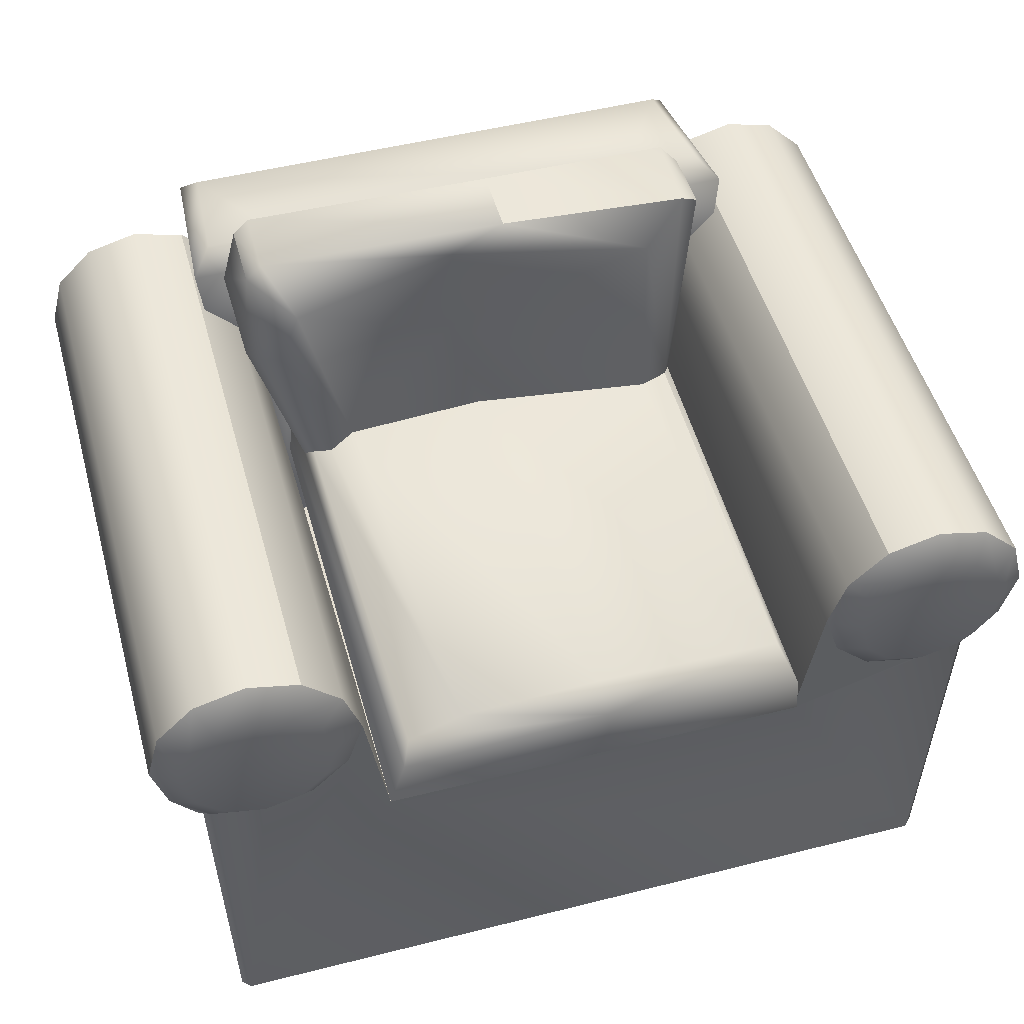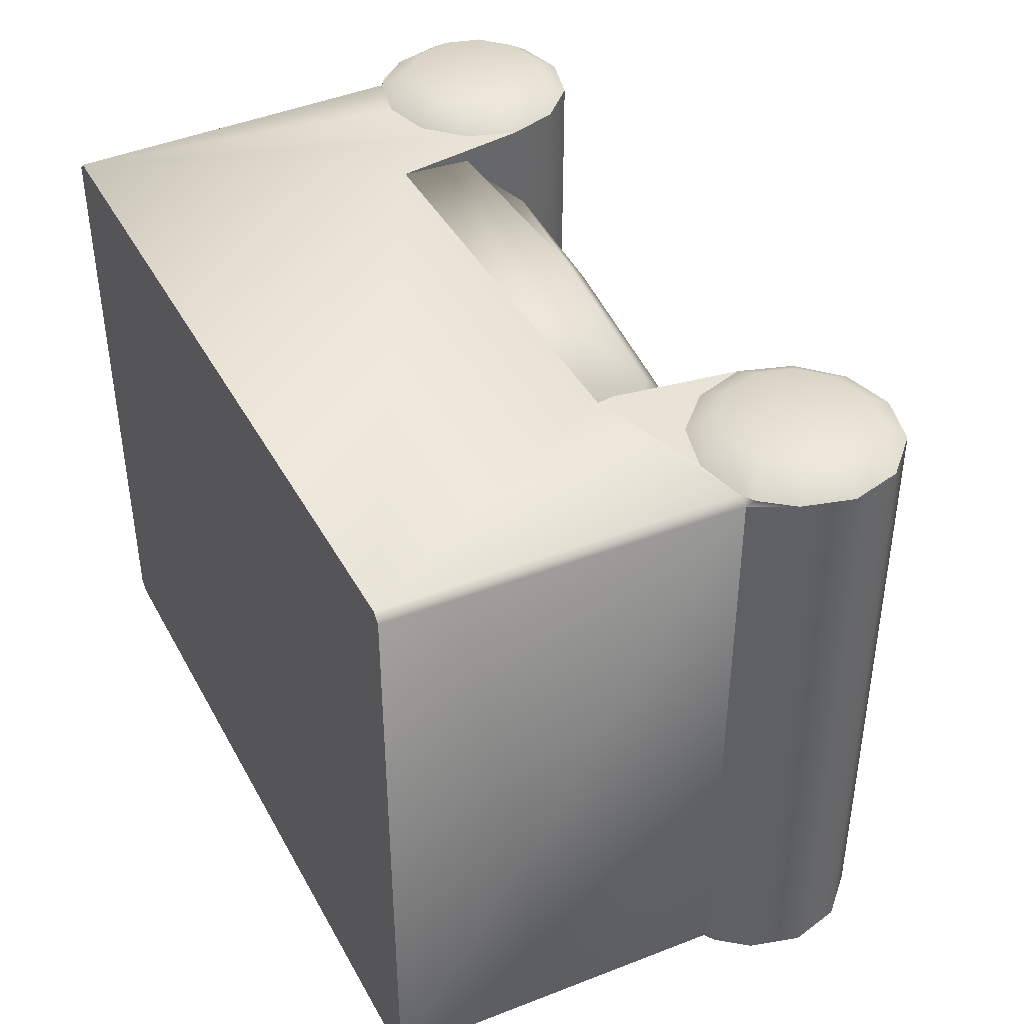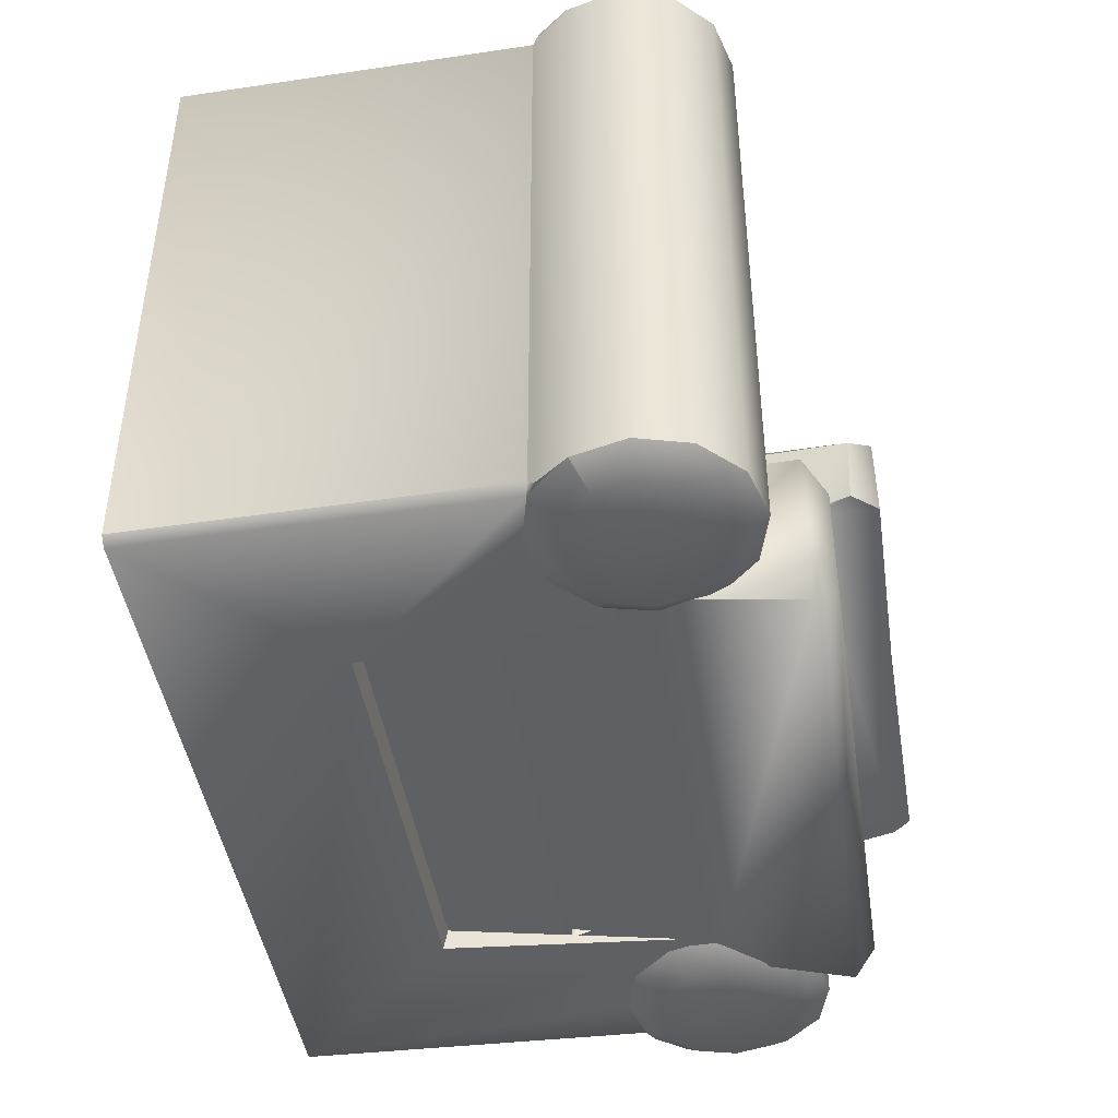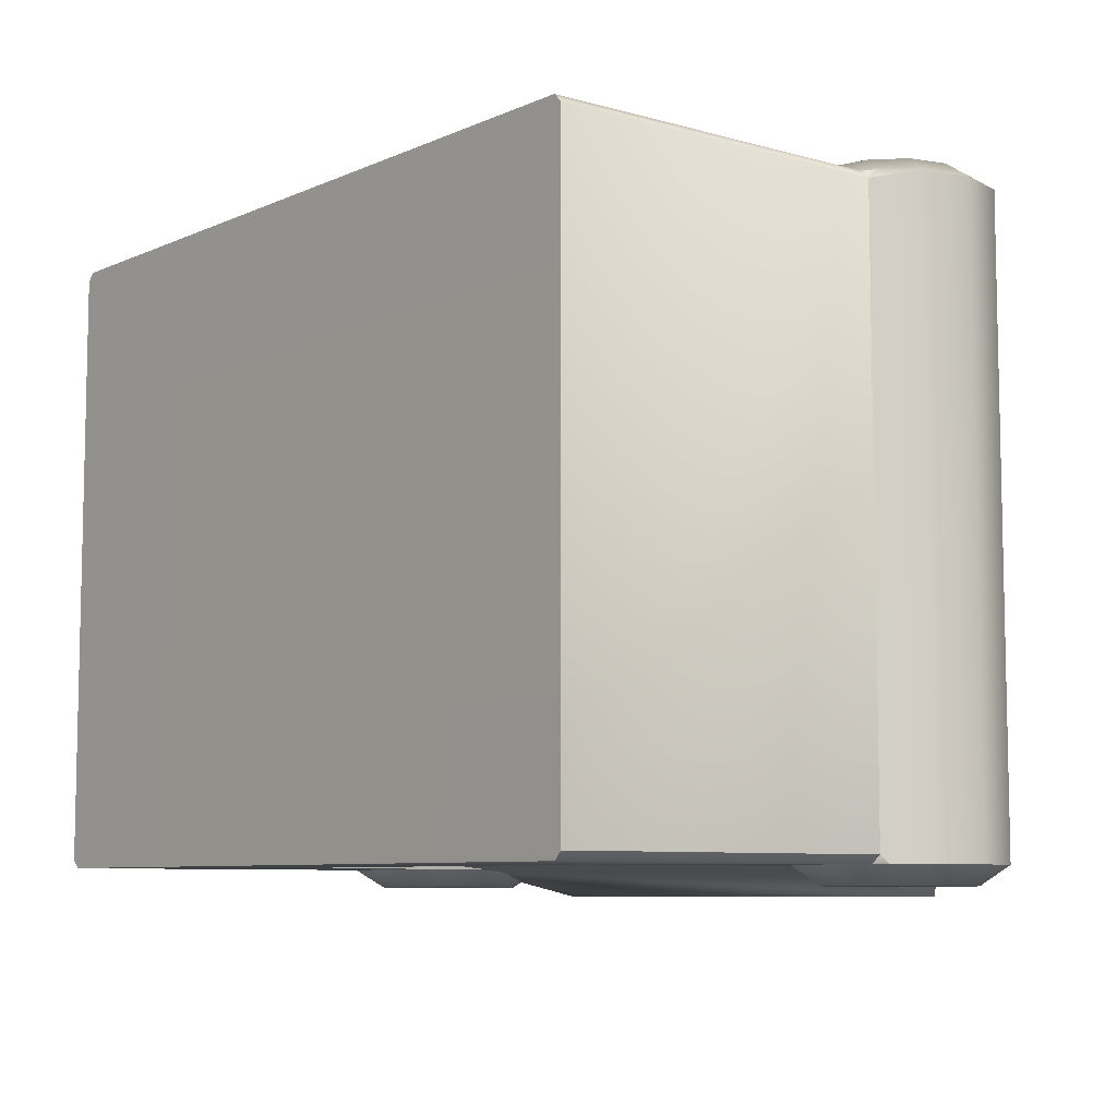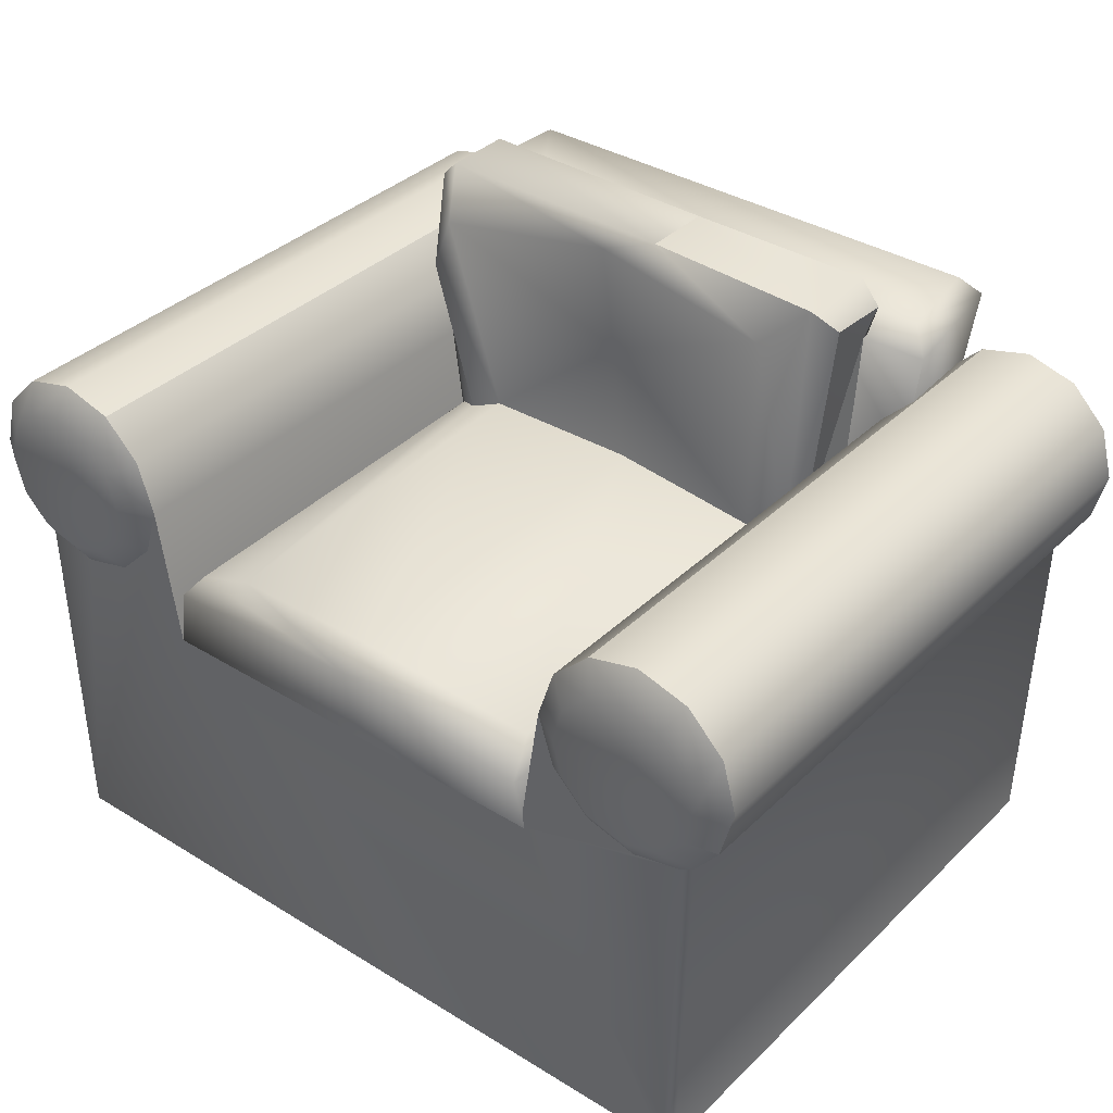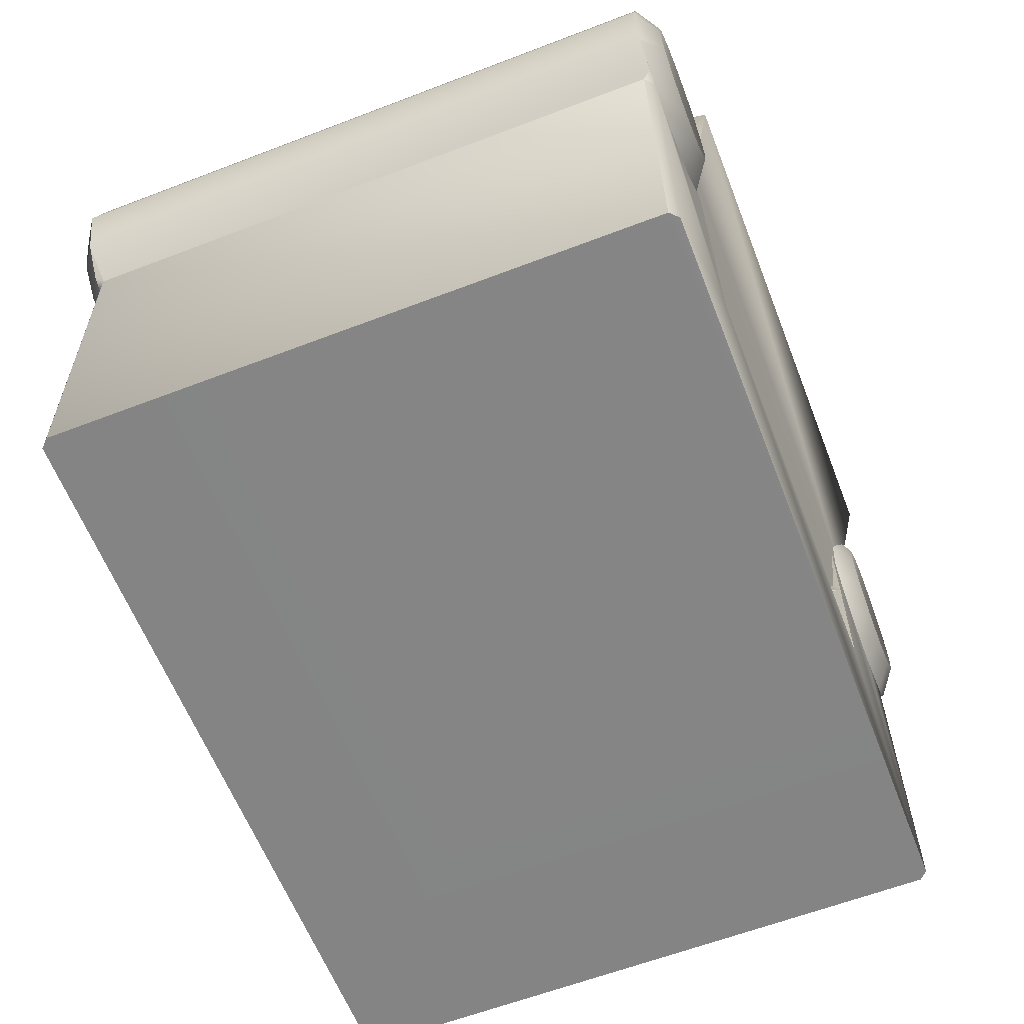
<metadata>
{"format":"obj","ext":"obj","renderer":"f3d","projection":"perspective","resolution":1024,"background":"white","views":[{"elev":50.1,"azim":-15.5,"up":"+Y"},{"elev":41.5,"azim":63.5,"up":"+Z"},{"elev":-44.0,"azim":98.5,"up":"+Z"},{"elev":-7.7,"azim":50.4,"up":"+Z"},{"elev":36.1,"azim":38.9,"up":"+Y"},{"elev":-61.5,"azim":111.3,"up":"+Y"}]}
</metadata>
<code>
v  -2.933 78.13 -40.69
v  -1.232 119.4 -41.89
v  -2.933 78.13 -26.27
v  -3.257 36.2 -66.07
v  -91.96 36.47 -66.07
v  -91.97 62.94 63.55
v  -3.034 62.94 63.55
v  1.536 127.4 -41.89
v  1.512 128 -28.09
v  -45.64 78.57 64.79
v  -3.438 74.1 64.71
v  -6.029 79.68 57.64
v  -45.62 82.91 59.16
v  -86.92 79.68 60.74
v  -88.87 76.59 64.87
v  -75.17 83.52 60.29
v  -79.5 82.44 -22.14
v  -48.96 79.79 -26.1
v  -11.62 82.17 -19.07
v  -4.794 79.82 -23.19
v  -2.042 62.94 63.55
v  -43.85 62.94 63.55
v  -91.96 63.09 -66.07
v  -90.62 78.13 -22.75
v  -88.76 79.82 -21.14
v  -84.98 80.89 -19.56
v  -1.232 119.5 -43.09
v  -101.6 117.7 -42.32
v  -98.36 130.3 -41.94
v  -95.13 133.5 -41.94
v  -42.45 132.5 -42.24
v  -2.628 132.5 -41.89
v  -42.49 132.4 -27.52
v  -3.118 132.4 -24.84
v  -95.17 133.4 -27.52
v  -89.74 124.8 -18.87
v  -54.29 127.9 -25.75
v  -98.4 130.1 -27.52
v  -94.18 113.1 -19.07
v  -98.32 107.4 -26.42
v  -100.2 105.7 -30.62
v  -54.29 102.5 -29.7
v  -12.09 124.1 -20.32
v  -1.232 63.09 -26.07
v  35.33 74.07 -64.37
v  33.63 73.68 -66.07
v  36.38 75.41 -66.07
v  33.53 0.4984 -64.37
v  35.33 74.07 61.84
v  33.53 0.4984 61.84
v  31.83 0.4984 63.55
v  33.63 73.68 63.55
v  36.38 75.41 63.55
v  41.38 81.8 63.55
v  4.834 81.8 63.55
v  1.445 92.35 63.55
v  12.56 74.07 63.55
v  23.11 71.24 63.55
v  -127.2 0.4984 63.55
v  -99.84 81.8 63.55
v  -107.6 74.07 63.55
v  -96.45 92.35 63.55
v  -118.1 71.24 63.55
v  -128.6 73.68 63.55
v  -128.9 0.4984 61.84
v  -130.3 74.07 61.84
v  -127.2 0.4984 -66.07
v  2.007 92.35 -66.07
v  4.834 81.8 -66.07
v  12.56 74.07 -66.07
v  23.11 71.24 -66.07
v  31.83 0.5815 -66.07
v  -128.9 0.4984 -64.37
v  -130.3 74.07 -64.37
v  -128.6 73.68 -66.07
v  -118.1 71.24 -66.07
v  -107.6 74.07 -66.07
v  -99.84 81.8 -66.07
v  -96.45 92.35 -66.07
v  12.56 110.6 63.55
v  12.56 110.6 -66.07
v  4.834 102.9 -66.07
v  4.834 102.9 63.55
v  41.38 81.8 -66.07
v  9.933 84.74 -70.02
v  15.5 79.17 -70.02
v  23.11 77.13 -70.02
v  30.72 79.17 -70.02
v  36.28 84.74 -70.02
v  44.21 92.35 -66.07
v  38.32 92.35 -70.02
v  9.933 99.95 -70.02
v  7.895 92.35 -70.02
v  23.11 92.35 -67.39
v  36.28 99.95 -70.02
v  30.72 105.5 -70.02
v  23.11 107.6 -70.02
v  15.5 105.5 -70.02
v  41.38 102.9 -66.07
v  33.66 110.6 -66.07
v  23.11 113.4 -66.07
v  -136.4 81.8 63.55
v  -131.4 75.41 63.55
v  -118.1 77.13 67.49
v  -125.7 79.17 67.49
v  -131.3 84.74 67.49
v  -118.1 92.35 64.86
v  -133.3 92.35 67.49
v  -131.3 99.95 67.49
v  -125.7 105.5 67.49
v  -118.1 107.6 67.49
v  -110.5 105.5 67.49
v  -104.9 99.95 67.49
v  -102.9 92.35 67.49
v  -104.9 84.74 67.49
v  -110.5 79.17 67.49
v  -99.84 102.9 63.55
v  -107.6 110.6 63.55
v  -139.2 92.35 63.55
v  -136.4 102.9 63.55
v  -128.7 110.6 63.55
v  -118.1 113.4 63.55
v  -136.4 81.8 -66.07
v  -131.4 75.41 -66.07
v  -107.6 110.6 -66.07
v  -118.1 113.4 -66.07
v  -128.7 110.6 -66.07
v  -136.4 102.9 -66.07
v  -139.2 92.35 -66.07
v  44.21 92.35 63.55
v  41.38 102.9 63.55
v  33.66 110.6 63.55
v  23.11 113.4 63.55
v  15.5 79.17 67.49
v  23.11 92.35 64.86
v  9.933 84.74 67.49
v  23.11 77.13 67.49
v  30.72 79.17 67.49
v  36.28 84.74 67.49
v  38.32 92.35 67.49
v  36.28 99.95 67.49
v  30.72 105.5 67.49
v  23.11 107.6 67.49
v  15.5 105.5 67.49
v  9.933 99.95 67.49
v  7.895 92.35 67.49
v  -99.84 102.9 -66.07
v  -110.5 79.17 -70.02
v  -118.1 92.35 -67.39
v  -104.9 84.74 -70.02
v  -118.1 77.13 -70.02
v  -125.7 79.17 -70.02
v  -131.3 84.74 -70.02
v  -133.3 92.35 -70.02
v  -102.9 92.35 -70.02
v  -104.9 99.95 -70.02
v  -110.5 105.5 -70.02
v  -118.1 107.6 -70.02
v  -125.7 105.5 -70.02
v  -131.3 99.95 -70.02
v  -88.13 123.6 -46.99
v  -102.2 123.6 -67.9
v  -103.6 123.6 -46.99
v  -107.8 119.2 -42.34
v  -88.01 119.2 -42.34
v  -8.865 123.6 -46.99
v  4.436 123.6 -67.9
v  7.536 123.6 -46.99
v  -9.301 119.2 -42.34
v  -15.89 36.01 -37.5
v  -0.4076 36.01 -37.5
v  10.47 97.31 -41.06
v  12.34 119.2 -42.34
v  7.798 119.2 -72.04
v  -105.8 119.2 -72.04
v  5.934 90.68 -66.63
v  -103.5 91.12 -66.52
v  -105.4 97.61 -41.08
v  -92.64 36.01 -61.57
v  -3.469 36.01 -61.57
v  -94.67 36.01 -37.5
v  -79.19 36.01 -33.91
g OBJ_Chair_Sofa_Armchair
f 1 2 3
f 4 5 6
f 6 7 4
f 2 8 9
f 2 9 3
f 10 11 12
f 12 13 10
f 14 15 10
f 14 10 16
f 10 13 16
f 17 16 13
f 13 18 17
f 18 13 12
f 12 19 18
f 12 20 19
f 3 20 12
f 12 11 3
f 3 11 21
f 22 21 11
f 11 10 22
f 22 10 15
f 15 6 22
f 23 6 15
f 15 24 23
f 25 24 15
f 15 14 25
f 25 14 16
f 16 26 25
f 17 26 16
f 27 28 29
f 29 30 31
f 27 29 31
f 27 31 32
f 27 32 8
f 8 2 27
f 31 33 34
f 34 32 31
f 32 34 9
f 9 8 32
f 35 36 37
f 38 36 35
f 39 36 38
f 40 39 38
f 40 38 41
f 41 28 23
f 23 24 41
f 40 41 24
f 24 25 40
f 40 25 26
f 26 39 40
f 39 26 17
f 17 36 39
f 17 42 36
f 42 37 36
f 18 42 17
f 18 19 42
f 19 43 42
f 42 43 37
f 33 37 43
f 37 33 35
f 30 35 33
f 35 30 29
f 29 38 35
f 38 29 28
f 28 41 38
f 33 31 30
f 43 34 33
f 20 3 9
f 9 34 20
f 20 34 43
f 43 19 20
f 21 44 3
f 45 46 47
f 48 45 49
f 49 50 48
f 51 50 49
f 49 52 51
f 52 49 53
f 53 49 54
f 7 55 56
f 7 57 55
f 7 58 57
f 7 52 58
f 7 51 52
f 51 7 22
f 51 22 6
f 51 6 59
f 59 6 60
f 59 60 61
f 6 62 60
f 59 61 63
f 59 63 64
f 65 59 64
f 64 66 65
f 67 5 4
f 4 68 69
f 4 69 70
f 4 70 71
f 4 71 46
f 4 46 72
f 4 72 67
f 48 72 46
f 46 45 48
f 73 65 66
f 66 74 73
f 67 73 74
f 74 75 67
f 67 75 76
f 67 76 77
f 67 77 78
f 5 67 78
f 78 79 5
f 80 81 82
f 82 83 80
f 83 82 68
f 68 56 83
f 7 56 68
f 68 4 7
f 84 47 46
f 70 69 85
f 85 86 70
f 71 70 86
f 86 87 71
f 46 71 87
f 87 88 46
f 88 84 46
f 88 89 84
f 90 84 89
f 89 91 90
f 68 82 92
f 92 93 68
f 69 68 93
f 93 85 69
f 85 93 94
f 86 85 94
f 87 86 94
f 88 87 94
f 89 88 94
f 91 89 94
f 95 91 94
f 96 95 94
f 97 96 94
f 98 97 94
f 92 98 94
f 93 92 94
f 99 90 91
f 91 95 99
f 100 99 95
f 95 96 100
f 101 100 96
f 96 97 101
f 81 101 97
f 97 98 81
f 82 81 98
f 98 92 82
f 102 103 64
f 64 63 104
f 104 105 64
f 105 102 64
f 105 106 102
f 106 105 107
f 108 106 107
f 109 108 107
f 110 109 107
f 111 110 107
f 112 111 107
f 113 112 107
f 114 113 107
f 115 114 107
f 116 115 107
f 104 116 107
f 105 104 107
f 117 118 112
f 112 113 117
f 62 117 113
f 113 114 62
f 60 62 114
f 114 115 60
f 61 60 115
f 115 116 61
f 63 61 116
f 116 104 63
f 119 102 106
f 106 108 119
f 120 119 108
f 108 109 120
f 121 120 109
f 109 110 121
f 122 121 110
f 110 111 122
f 118 122 111
f 111 112 118
f 123 124 74
f 75 74 124
f 103 102 123
f 103 123 74
f 66 103 74
f 103 66 64
f 122 118 125
f 125 126 122
f 121 122 126
f 126 127 121
f 120 121 127
f 127 128 120
f 119 120 128
f 128 129 119
f 102 119 129
f 129 123 102
f 49 45 47
f 49 47 84
f 49 84 54
f 54 84 90
f 90 130 54
f 130 90 99
f 99 131 130
f 131 99 100
f 100 132 131
f 132 100 101
f 101 133 132
f 133 101 81
f 81 80 133
f 134 135 136
f 137 135 134
f 138 135 137
f 139 135 138
f 140 135 139
f 141 135 140
f 142 135 141
f 131 141 140
f 141 131 132
f 132 142 141
f 142 132 133
f 133 143 142
f 143 135 142
f 144 135 143
f 145 135 144
f 146 135 145
f 136 135 146
f 143 133 80
f 80 144 143
f 144 80 83
f 83 145 144
f 145 83 56
f 56 146 145
f 146 56 55
f 55 136 146
f 136 55 57
f 57 134 136
f 134 57 58
f 58 137 134
f 137 58 52
f 52 138 137
f 138 52 53
f 138 53 54
f 138 54 139
f 139 54 130
f 130 140 139
f 140 130 131
f 147 125 118
f 118 117 147
f 79 147 117
f 117 62 79
f 79 62 6
f 6 5 79
f 148 149 150
f 151 149 148
f 152 149 151
f 75 152 151
f 152 75 124
f 152 124 123
f 152 123 153
f 153 123 129
f 129 154 153
f 154 129 128
f 79 155 156
f 155 79 78
f 78 150 155
f 150 78 77
f 77 148 150
f 148 77 76
f 76 151 148
f 151 76 75
f 150 149 155
f 155 149 156
f 156 149 157
f 157 149 158
f 158 149 159
f 159 149 160
f 160 149 154
f 154 149 153
f 153 149 152
f 128 160 154
f 160 128 127
f 127 159 160
f 159 127 126
f 126 158 159
f 158 126 125
f 125 157 158
f 157 125 147
f 147 156 157
f 156 147 79
f 48 50 51
f 67 72 48
f 67 48 65
f 48 51 65
f 51 59 65
f 73 67 65
f 161 162 163
f 163 164 165
f 165 161 163
f 166 161 165
f 162 161 166
f 166 167 162
f 166 168 167
f 168 166 169
f 165 169 166
f 170 171 172
f 172 169 170
f 172 173 169
f 169 173 168
f 168 173 174
f 174 167 168
f 167 174 175
f 175 162 167
f 162 175 164
f 164 163 162
f 173 172 176
f 176 174 173
f 164 175 177
f 177 178 164
f 177 175 174
f 174 176 177
f 179 177 176
f 176 180 179
f 181 182 165
f 181 165 178
f 165 164 178

</code>
